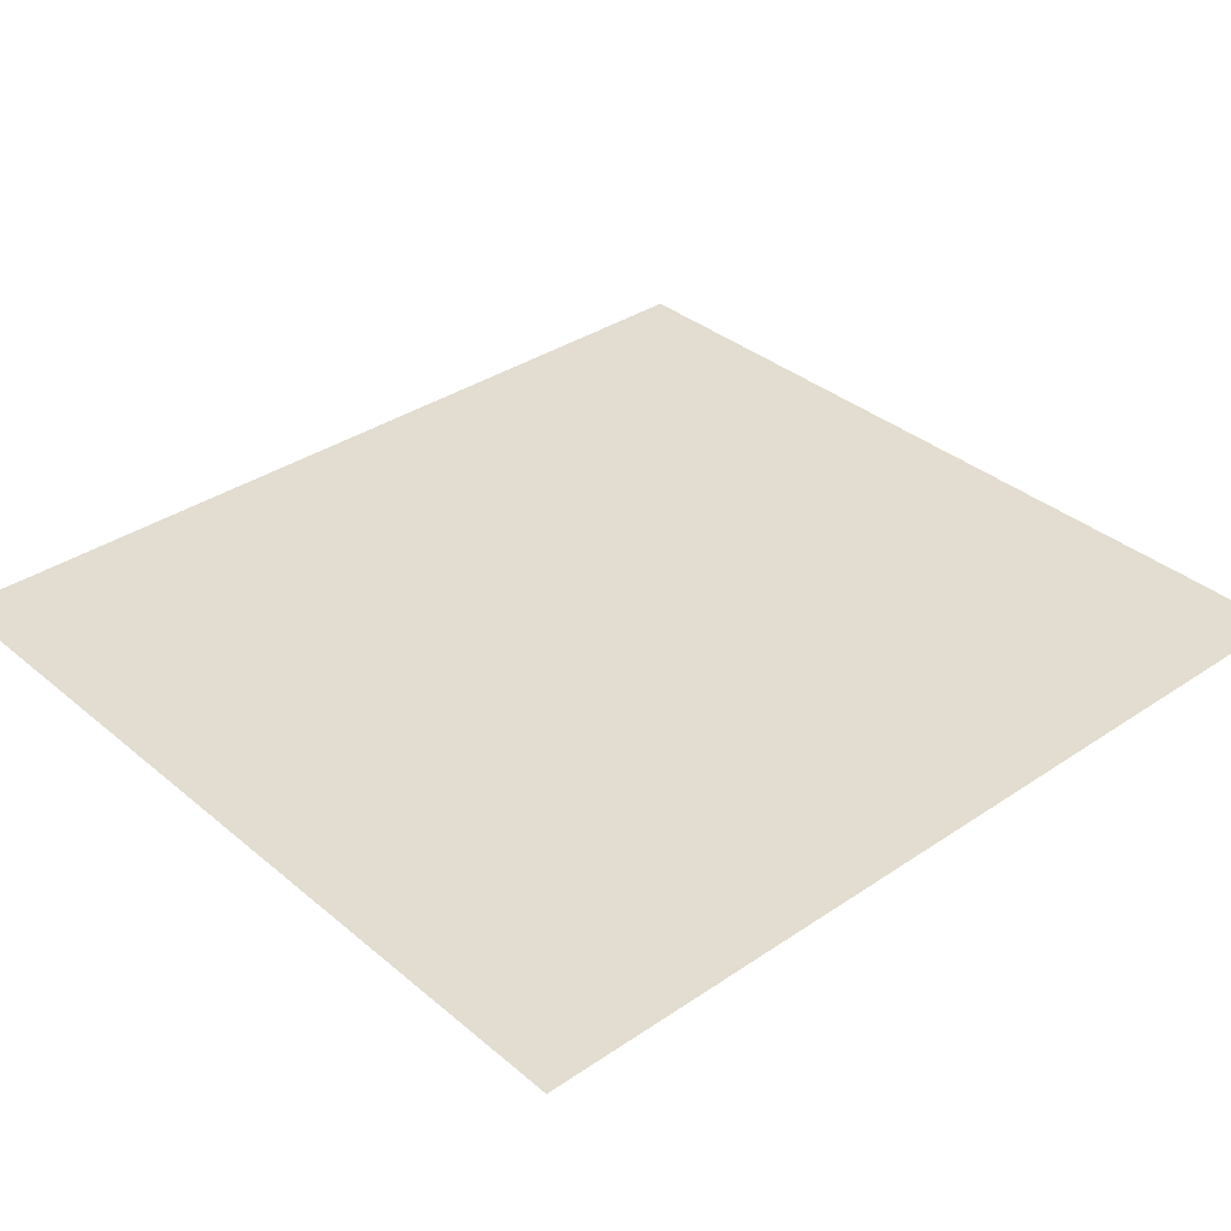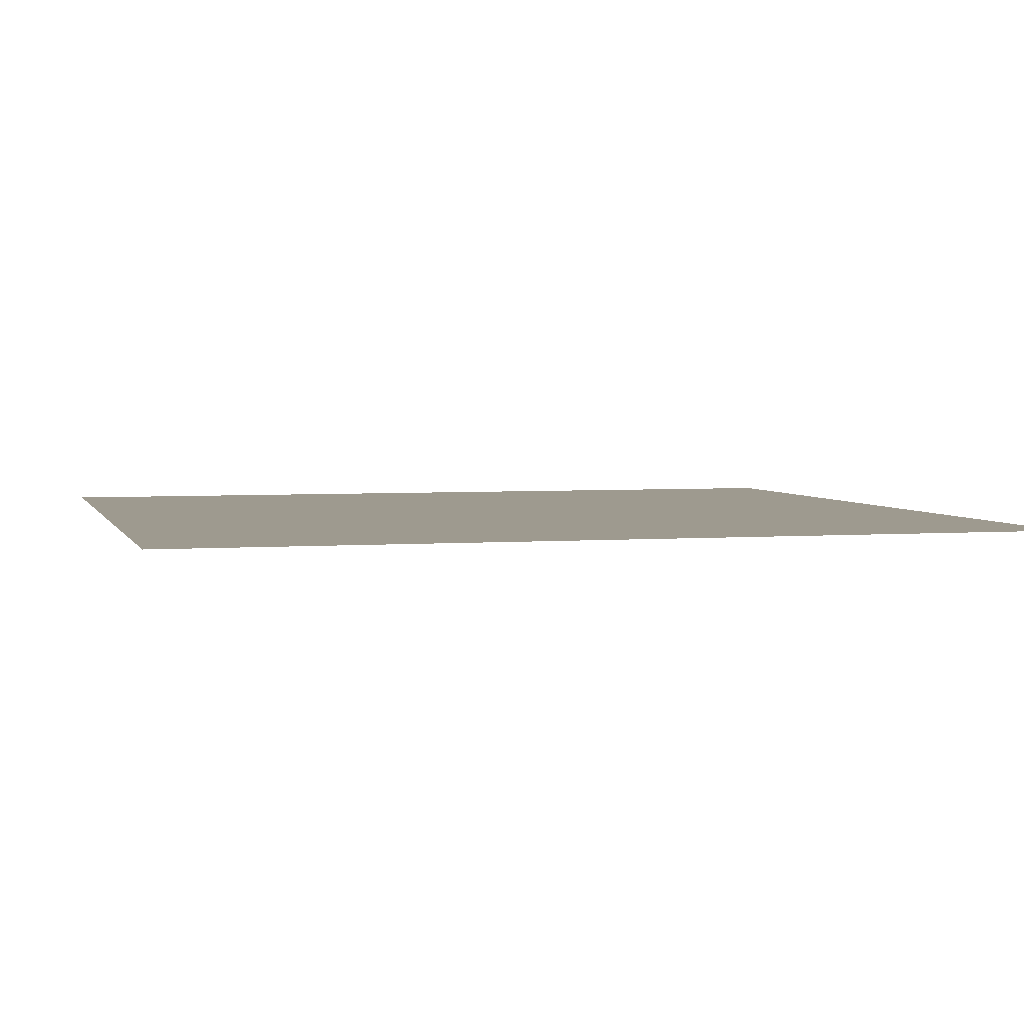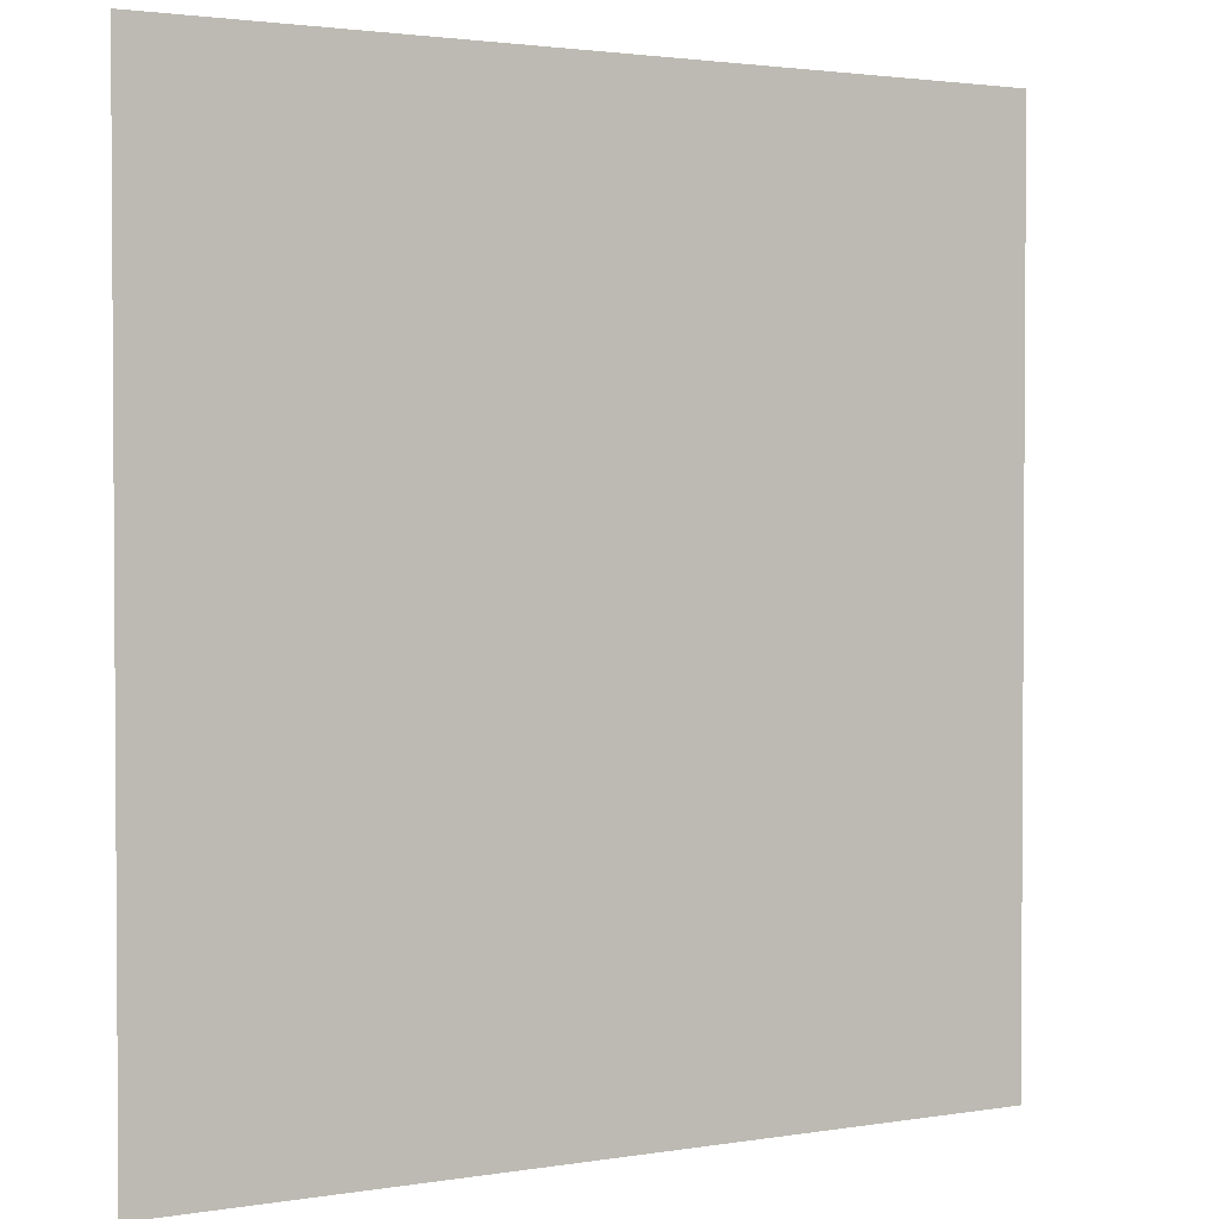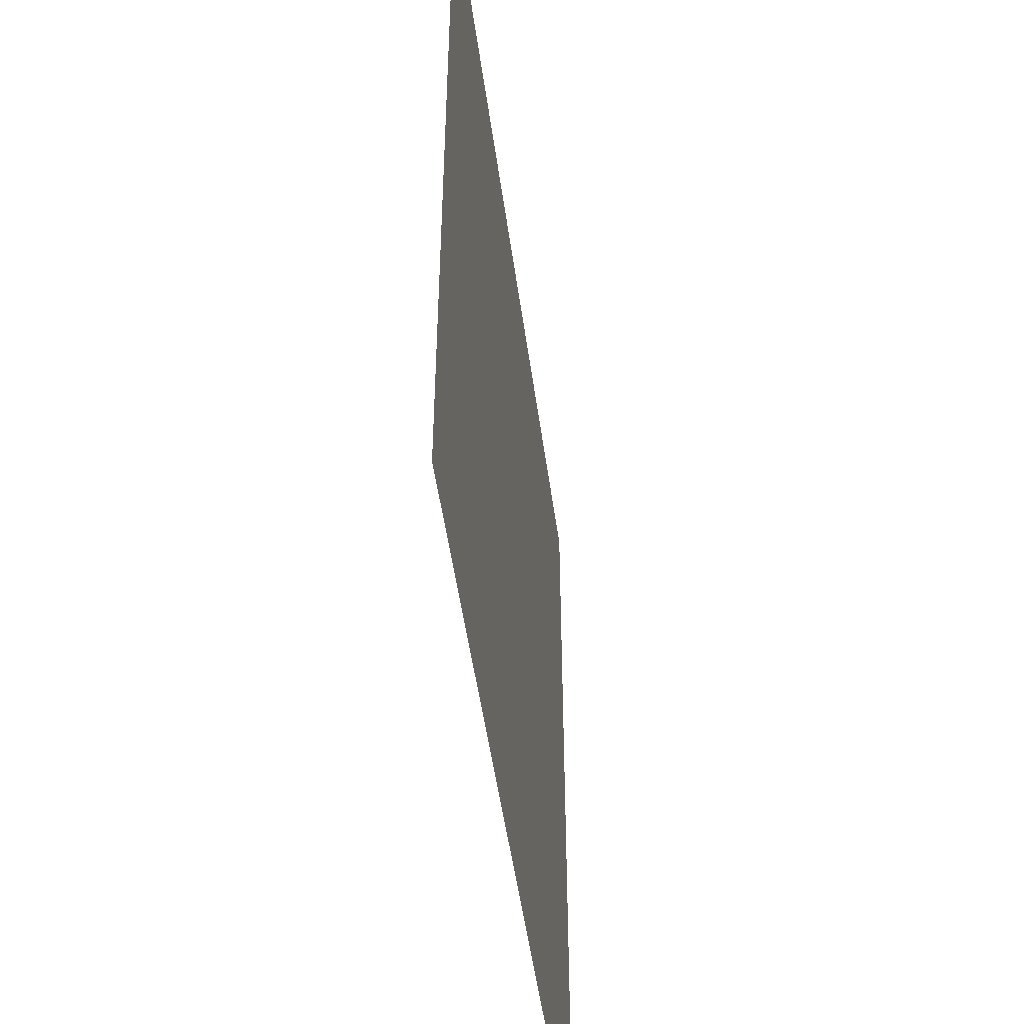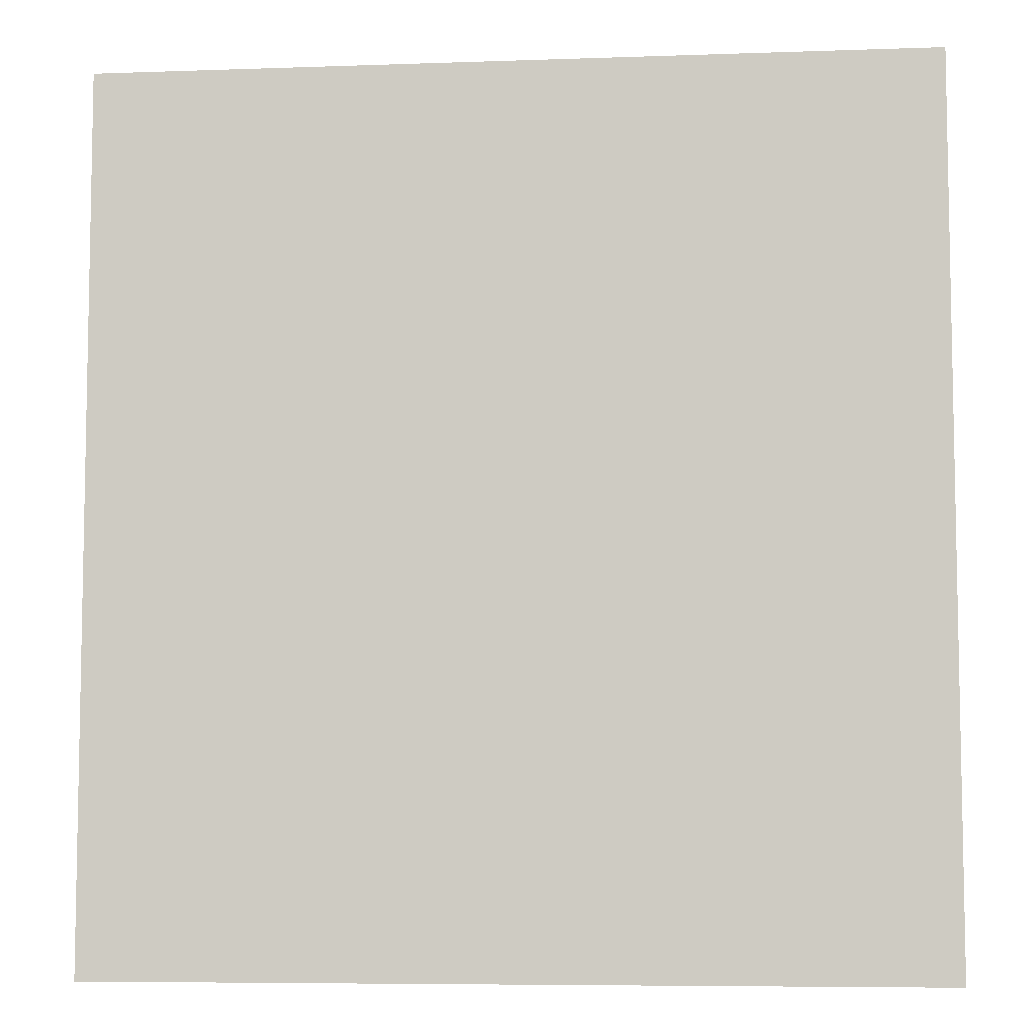
<metadata>
{"format":"obj","ext":"obj","renderer":"f3d","projection":"perspective","resolution":1024,"background":"white","views":[{"elev":35.1,"azim":-132.0,"up":"+Z"},{"elev":3.6,"azim":75.0,"up":"+Z"},{"elev":2.2,"azim":-30.1,"up":"+Y"},{"elev":-50.4,"azim":-82.2,"up":"+Y"},{"elev":-7.0,"azim":5.9,"up":"+Y"}]}
</metadata>
<code>
v 0 -0.64 0
v -0.32 -0.64 0
v -0.32 -0.32 0
v 0 -0.32 0
v -0.64 -0.64 0
v -0.64 -0.32 0
v -0.96 -0.64 0
v -0.96 -0.32 0
v -1.28 -0.64 0
v -1.28 -0.32 0
v -1.6 -0.64 0
v -1.6 -0.32 0
v -1.92 -0.64 0
v -1.92 -0.32 0
v -2.24 -0.64 0
v -2.24 -0.32 0
v -2.56 -0.64 0
v -2.56 -0.32 0
v -2.88 -0.64 0
v -2.88 -0.32 0
v -3.2 -0.64 0
v -3.2 -0.32 0
v -3.52 -0.64 0
v -3.52 -0.32 0
v -3.84 -0.64 0
v -3.84 -0.32 0
v -4.16 -0.64 0
v -4.16 -0.32 0
v -4.48 -0.64 0
v -4.48 -0.32 0
v -4.8 -0.64 0
v -4.8 -0.32 0
v -5.12 -0.64 0
v -5.12 -0.32 0
v 0 -0.96 0
v -0.32 -0.96 0
v -0.64 -0.96 0
v -0.96 -0.96 0
v -1.28 -0.96 0
v -1.6 -0.96 0
v -1.92 -0.96 0
v -2.24 -0.96 0
v -2.56 -0.96 0
v -2.88 -0.96 0
v -3.2 -0.96 0
v -3.52 -0.96 0
v -3.84 -0.96 0
v -4.16 -0.96 0
v -4.48 -0.96 0
v -4.8 -0.96 0
v 0 -1.28 0
v -0.32 -1.28 0
v -0.64 -1.28 0
v -0.96 -1.28 0
v -1.28 -1.28 0
v -1.6 -1.28 0
v -1.92 -1.28 0
v -2.24 -1.28 0
v -2.56 -1.28 0
v -2.88 -1.28 0
v -3.2 -1.28 0
v -3.52 -1.28 0
v -3.84 -1.28 0
v -4.16 -1.28 0
v -4.48 -1.28 0
v 0 -1.6 0
v -0.32 -1.6 0
v -0.64 -1.6 0
v -0.96 -1.6 0
v -1.28 -1.6 0
v -1.6 -1.6 0
v -1.92 -1.6 0
v -2.24 -1.6 0
v -2.56 -1.6 0
v -2.88 -1.6 0
v -3.2 -1.6 0
v -3.52 -1.6 0
v -3.84 -1.6 0
v -4.16 -1.6 0
v -4.48 -1.6 0
v 0 -1.92 0
v -0.32 -1.92 0
v -0.64 -1.92 0
v -0.96 -1.92 0
v -1.28 -1.92 0
v -1.6 -1.92 0
v -1.92 -1.92 0
v -2.24 -1.92 0
v -2.56 -1.92 0
v -2.88 -1.92 0
v -3.2 -1.92 0
v -3.52 -1.92 0
v -3.84 -1.92 0
v -4.16 -1.92 0
v -4.48 -1.92 0
v 0 -2.24 0
v -0.32 -2.24 0
v -0.64 -2.24 0
v -0.96 -2.24 0
v -1.28 -2.24 0
v -1.6 -2.24 0
v -1.92 -2.24 0
v -2.24 -2.24 0
v -2.56 -2.24 0
v -2.88 -2.24 0
v -3.2 -2.24 0
v -3.52 -2.24 0
v -3.84 -2.24 0
v -4.16 -2.24 0
v -4.48 -2.24 0
v 0 -2.56 0
v -0.32 -2.56 0
v -0.64 -2.56 0
v -0.96 -2.56 0
v -1.28 -2.56 0
v -1.6 -2.56 0
v -1.92 -2.56 0
v -2.24 -2.56 0
v -2.56 -2.56 0
v -2.88 -2.56 0
v -3.2 -2.56 0
v -3.52 -2.56 0
v -3.84 -2.56 0
v -4.16 -2.56 0
v -4.48 -2.56 0
v 0 -2.88 0
v -0.32 -2.88 0
v -0.64 -2.88 0
v -0.96 -2.88 0
v -1.28 -2.88 0
v -1.6 -2.88 0
v -1.92 -2.88 0
v -2.24 -2.88 0
v -2.56 -2.88 0
v -2.88 -2.88 0
v -3.2 -2.88 0
v -3.52 -2.88 0
v -3.84 -2.88 0
v -4.16 -2.88 0
v -4.48 -2.88 0
v 0 -3.2 0
v -0.32 -3.2 0
v -0.64 -3.2 0
v -0.96 -3.2 0
v -1.28 -3.2 0
v -1.6 -3.2 0
v -1.92 -3.2 0
v -2.24 -3.2 0
v -2.56 -3.2 0
v -2.88 -3.2 0
v -3.2 -3.2 0
v -3.52 -3.2 0
v -3.84 -3.2 0
v -4.16 -3.2 0
v -4.48 -3.2 0
v 0 -3.52 0
v -0.32 -3.52 0
v -0.64 -3.52 0
v -0.96 -3.52 0
v -1.28 -3.52 0
v -1.6 -3.52 0
v -1.92 -3.52 0
v -2.24 -3.52 0
v -2.56 -3.52 0
v -2.88 -3.52 0
v -3.2 -3.52 0
v -3.52 -3.52 0
v -3.84 -3.52 0
v -4.16 -3.52 0
v -4.48 -3.52 0
v 0 -3.84 0
v -0.32 -3.84 0
v -0.64 -3.84 0
v -0.96 -3.84 0
v -1.28 -3.84 0
v -1.6 -3.84 0
v -1.92 -3.84 0
v -2.24 -3.84 0
v -2.56 -3.84 0
v -2.88 -3.84 0
v -3.2 -3.84 0
v -3.52 -3.84 0
v -3.84 -3.84 0
v -4.16 -3.84 0
v -4.48 -3.84 0
v 0 -4.16 0
v -0.32 -4.16 0
v -0.64 -4.16 0
v -0.96 -4.16 0
v -1.28 -4.16 0
v -1.6 -4.16 0
v -1.92 -4.16 0
v -2.24 -4.16 0
v -2.56 -4.16 0
v -2.88 -4.16 0
v -3.2 -4.16 0
v -3.52 -4.16 0
v -3.84 -4.16 0
v -4.16 -4.16 0
v -4.48 -4.16 0
v 0 -4.48 0
v -0.32 -4.48 0
v -0.64 -4.48 0
v -0.96 -4.48 0
v -1.28 -4.48 0
v -1.6 -4.48 0
v -1.92 -4.48 0
v -2.24 -4.48 0
v -2.56 -4.48 0
v -2.88 -4.48 0
v -3.2 -4.48 0
v -3.52 -4.48 0
v -3.84 -4.48 0
v -4.16 -4.48 0
v -4.48 -4.48 0
v 0 -4.8 0
v -0.32 -4.8 0
v -0.64 -4.8 0
v -0.96 -4.8 0
v -1.28 -4.8 0
v -1.6 -4.8 0
v -1.92 -4.8 0
v -2.24 -4.8 0
v -2.56 -4.8 0
v -2.88 -4.8 0
v -3.2 -4.8 0
v -3.52 -4.8 0
v -3.84 -4.8 0
v -4.16 -4.8 0
v -4.48 -4.8 0
v -0.32 0 0
v 0 0 0
v -0.64 0 0
v -0.96 0 0
v -1.28 0 0
v -1.6 0 0
v -1.92 0 0
v -2.24 0 0
v -2.56 0 0
v -2.88 0 0
v -3.2 0 0
v -3.52 0 0
v -3.84 0 0
v -4.16 0 0
v -4.48 0 0
v -4.8 0 0
v -5.12 0 0
v -5.12 -0.96 0
v -4.8 -1.28 0
v -5.12 -1.28 0
v -4.8 -1.6 0
v -5.12 -1.6 0
v -4.8 -1.92 0
v -5.12 -1.92 0
v -4.8 -2.24 0
v -5.12 -2.24 0
v -4.8 -2.56 0
v -5.12 -2.56 0
v -4.8 -2.88 0
v -5.12 -2.88 0
v -4.8 -3.2 0
v -5.12 -3.2 0
v -4.8 -3.52 0
v -5.12 -3.52 0
v -4.8 -3.84 0
v -5.12 -3.84 0
v -4.8 -4.16 0
v -5.12 -4.16 0
v -4.8 -4.48 0
v -5.12 -4.48 0
v -4.8 -4.8 0
v -5.12 -4.8 0
v 0 -5.12 0
v -0.32 -5.12 0
v -0.64 -5.12 0
v -0.96 -5.12 0
v -1.28 -5.12 0
v -1.6 -5.12 0
v -1.92 -5.12 0
v -2.24 -5.12 0
v -2.56 -5.12 0
v -2.88 -5.12 0
v -3.2 -5.12 0
v -3.52 -5.12 0
v -3.84 -5.12 0
v -4.16 -5.12 0
v -4.48 -5.12 0
v -4.8 -5.12 0
v -5.12 -5.12 0
v 0 -5.44 0
v -0.32 -5.44 0
v -0.64 -5.44 0
v -0.96 -5.44 0
v -1.28 -5.44 0
v -1.6 -5.44 0
v -1.92 -5.44 0
v -2.24 -5.44 0
v -2.56 -5.44 0
v -2.88 -5.44 0
v -3.2 -5.44 0
v -3.52 -5.44 0
v -3.84 -5.44 0
v -4.16 -5.44 0
v -4.48 -5.44 0
v -4.8 -5.44 0
v -5.12 -5.44 0
g mesh_0001
f 1 2 3 4
f 2 5 6 3
f 5 7 8 6
f 7 9 10 8
f 9 11 12 10
f 11 13 14 12
f 13 15 16 14
f 15 17 18 16
f 17 19 20 18
f 19 21 22 20
f 21 23 24 22
f 23 25 26 24
f 25 27 28 26
f 27 29 30 28
f 29 31 32 30
f 31 33 34 32
f 35 36 2 1
f 36 37 5 2
f 37 38 7 5
f 38 39 9 7
f 39 40 11 9
f 40 41 13 11
f 41 42 15 13
f 42 43 17 15
f 43 44 19 17
f 44 45 21 19
f 45 46 23 21
f 46 47 25 23
f 47 48 27 25
f 48 49 29 27
f 49 50 31 29
f 51 52 36 35
f 52 53 37 36
f 53 54 38 37
f 54 55 39 38
f 55 56 40 39
f 56 57 41 40
f 57 58 42 41
f 58 59 43 42
f 59 60 44 43
f 60 61 45 44
f 61 62 46 45
f 62 63 47 46
f 63 64 48 47
f 64 65 49 48
f 66 67 52 51
f 67 68 53 52
f 68 69 54 53
f 69 70 55 54
f 70 71 56 55
f 71 72 57 56
f 72 73 58 57
f 73 74 59 58
f 74 75 60 59
f 75 76 61 60
f 76 77 62 61
f 77 78 63 62
f 78 79 64 63
f 79 80 65 64
f 81 82 67 66
f 82 83 68 67
f 83 84 69 68
f 84 85 70 69
f 85 86 71 70
f 86 87 72 71
f 87 88 73 72
f 88 89 74 73
f 89 90 75 74
f 90 91 76 75
f 91 92 77 76
f 92 93 78 77
f 93 94 79 78
f 94 95 80 79
f 96 97 82 81
f 97 98 83 82
f 98 99 84 83
f 99 100 85 84
f 100 101 86 85
f 101 102 87 86
f 102 103 88 87
f 103 104 89 88
f 104 105 90 89
f 105 106 91 90
f 106 107 92 91
f 107 108 93 92
f 108 109 94 93
f 109 110 95 94
f 111 112 97 96
f 112 113 98 97
f 113 114 99 98
f 114 115 100 99
f 115 116 101 100
f 116 117 102 101
f 117 118 103 102
f 118 119 104 103
f 119 120 105 104
f 120 121 106 105
f 121 122 107 106
f 122 123 108 107
f 123 124 109 108
f 124 125 110 109
f 126 127 112 111
f 127 128 113 112
f 128 129 114 113
f 129 130 115 114
f 130 131 116 115
f 131 132 117 116
f 132 133 118 117
f 133 134 119 118
f 134 135 120 119
f 135 136 121 120
f 136 137 122 121
f 137 138 123 122
f 138 139 124 123
f 139 140 125 124
f 141 142 127 126
f 142 143 128 127
f 143 144 129 128
f 144 145 130 129
f 145 146 131 130
f 146 147 132 131
f 147 148 133 132
f 148 149 134 133
f 149 150 135 134
f 150 151 136 135
f 151 152 137 136
f 152 153 138 137
f 153 154 139 138
f 154 155 140 139
f 156 157 142 141
f 157 158 143 142
f 158 159 144 143
f 159 160 145 144
f 160 161 146 145
f 161 162 147 146
f 162 163 148 147
f 163 164 149 148
f 164 165 150 149
f 165 166 151 150
f 166 167 152 151
f 167 168 153 152
f 168 169 154 153
f 169 170 155 154
f 171 172 157 156
f 172 173 158 157
f 173 174 159 158
f 174 175 160 159
f 175 176 161 160
f 176 177 162 161
f 177 178 163 162
f 178 179 164 163
f 179 180 165 164
f 180 181 166 165
f 181 182 167 166
f 182 183 168 167
f 183 184 169 168
f 184 185 170 169
f 186 187 172 171
f 187 188 173 172
f 188 189 174 173
f 189 190 175 174
f 190 191 176 175
f 191 192 177 176
f 192 193 178 177
f 193 194 179 178
f 194 195 180 179
f 195 196 181 180
f 196 197 182 181
f 197 198 183 182
f 198 199 184 183
f 199 200 185 184
f 201 202 187 186
f 202 203 188 187
f 203 204 189 188
f 204 205 190 189
f 205 206 191 190
f 206 207 192 191
f 207 208 193 192
f 208 209 194 193
f 209 210 195 194
f 210 211 196 195
f 211 212 197 196
f 212 213 198 197
f 213 214 199 198
f 214 215 200 199
f 216 217 202 201
f 217 218 203 202
f 218 219 204 203
f 219 220 205 204
f 220 221 206 205
f 221 222 207 206
f 222 223 208 207
f 223 224 209 208
f 224 225 210 209
f 225 226 211 210
f 226 227 212 211
f 227 228 213 212
f 228 229 214 213
f 229 230 215 214
g mesh_0002
f 4 3 231 232
f 3 6 233 231
f 6 8 234 233
f 8 10 235 234
f 10 12 236 235
f 12 14 237 236
f 14 16 238 237
f 16 18 239 238
f 18 20 240 239
f 20 22 241 240
f 22 24 242 241
f 24 26 243 242
f 26 28 244 243
f 28 30 245 244
f 30 32 246 245
f 32 34 247 246
f 15 17 18 16
f 17 19 20 18
f 29 31 32 30
f 31 33 34 32
f 35 36 2 1
f 36 37 5 2
f 37 38 7 5
f 38 39 9 7
f 39 40 11 9
f 40 41 13 11
f 46 47 25 23
f 49 50 31 29
f 50 248 33 31
f 65 249 50 49
f 249 250 248 50
f 80 251 249 65
f 251 252 250 249
f 86 87 72 71
f 87 88 73 72
f 88 89 74 73
f 95 253 251 80
f 253 254 252 251
f 101 102 87 86
f 102 103 88 87
f 103 104 89 88
f 110 255 253 95
f 255 256 254 253
f 125 257 255 110
f 257 258 256 255
f 140 259 257 125
f 259 260 258 257
f 155 261 259 140
f 261 262 260 259
f 156 157 142 141
f 157 158 143 142
f 158 159 144 143
f 159 160 145 144
f 160 161 146 145
f 170 263 261 155
f 263 264 262 261
f 171 172 157 156
f 172 173 158 157
f 173 174 159 158
f 174 175 160 159
f 175 176 161 160
f 185 265 263 170
f 265 266 264 263
f 200 267 265 185
f 267 268 266 265
f 215 269 267 200
f 269 270 268 267
f 230 271 269 215
f 271 272 270 269
f 273 274 217 216
f 274 275 218 217
f 275 276 219 218
f 276 277 220 219
f 277 278 221 220
f 278 279 222 221
f 279 280 223 222
f 280 281 224 223
f 281 282 225 224
f 282 283 226 225
f 283 284 227 226
f 284 285 228 227
f 285 286 229 228
f 286 287 230 229
f 287 288 271 230
f 288 289 272 271
f 290 291 274 273
f 291 292 275 274
f 292 293 276 275
f 293 294 277 276
f 294 295 278 277
f 295 296 279 278
f 296 297 280 279
f 297 298 281 280
f 298 299 282 281
f 299 300 283 282
f 300 301 284 283
f 301 302 285 284
f 302 303 286 285
f 303 304 287 286
f 304 305 288 287
f 305 306 289 288
g mesh_tile_0024
f 4 3 231 232
g mesh_tile_0025
f 4 3 231 232
g mesh_tile_0071
f 4 3 231 232
g mesh_tile_0044
f 4 3 231 232
g mesh_tile_0045
f 4 3 231 232
g mesh_tile_0051
f 4 3 231 232

</code>
